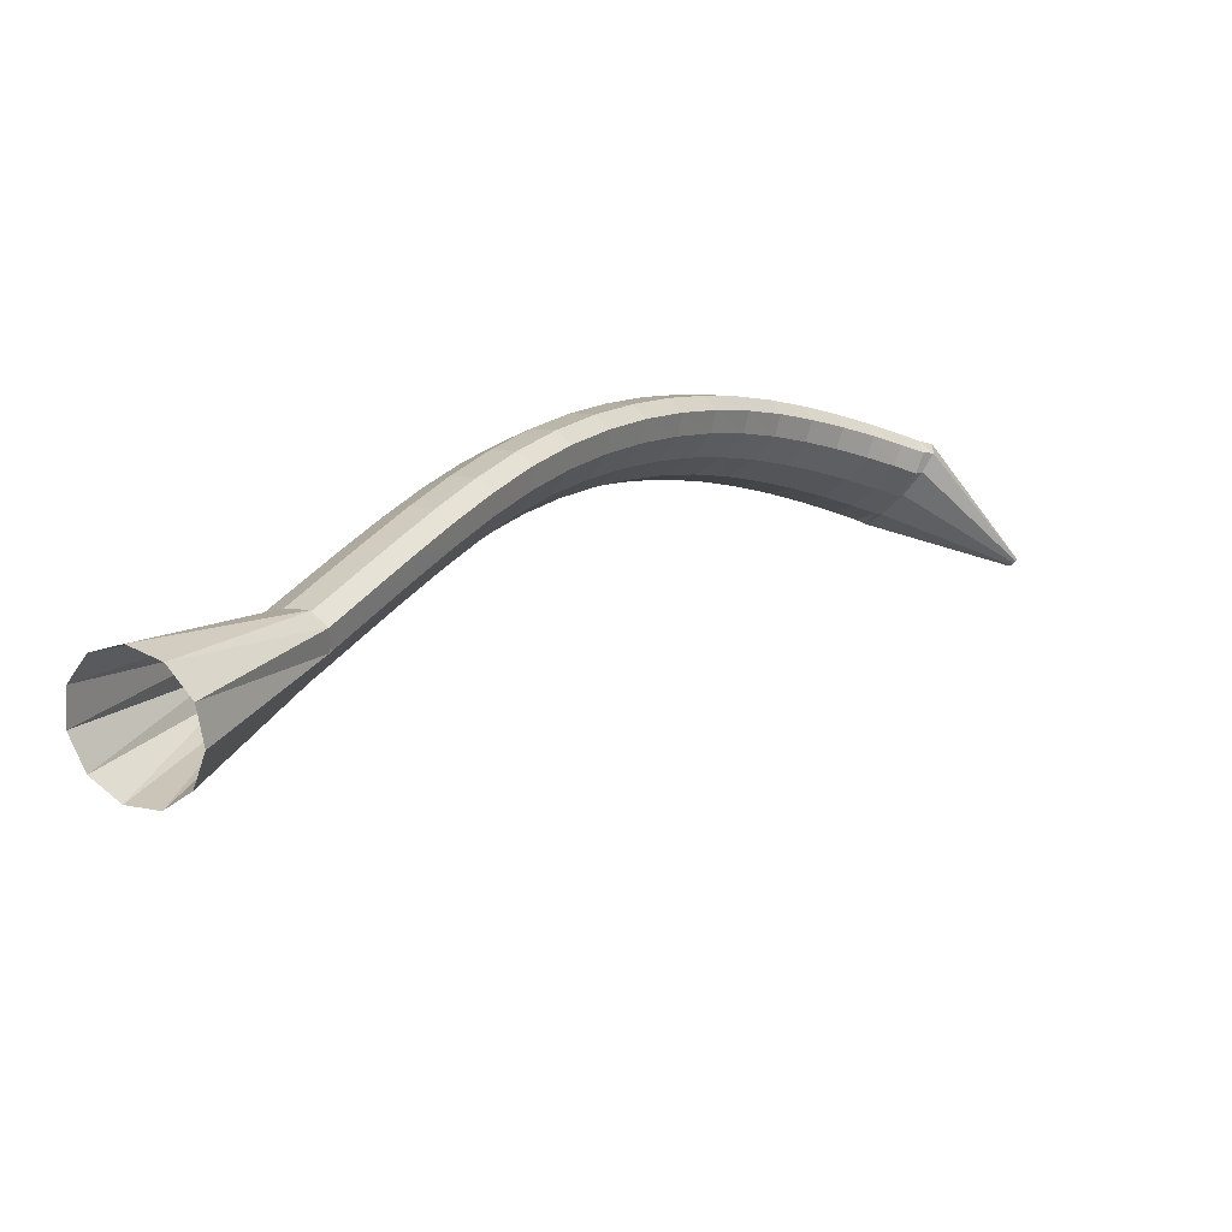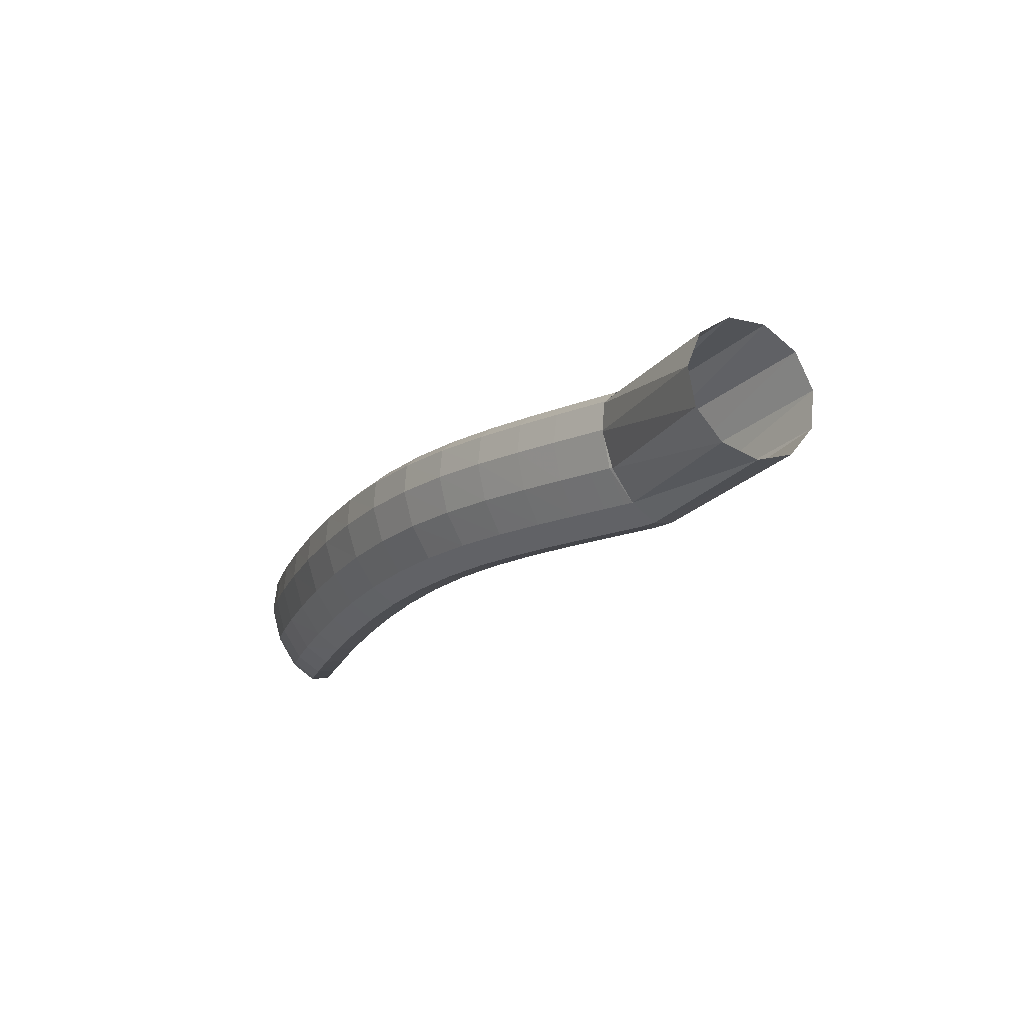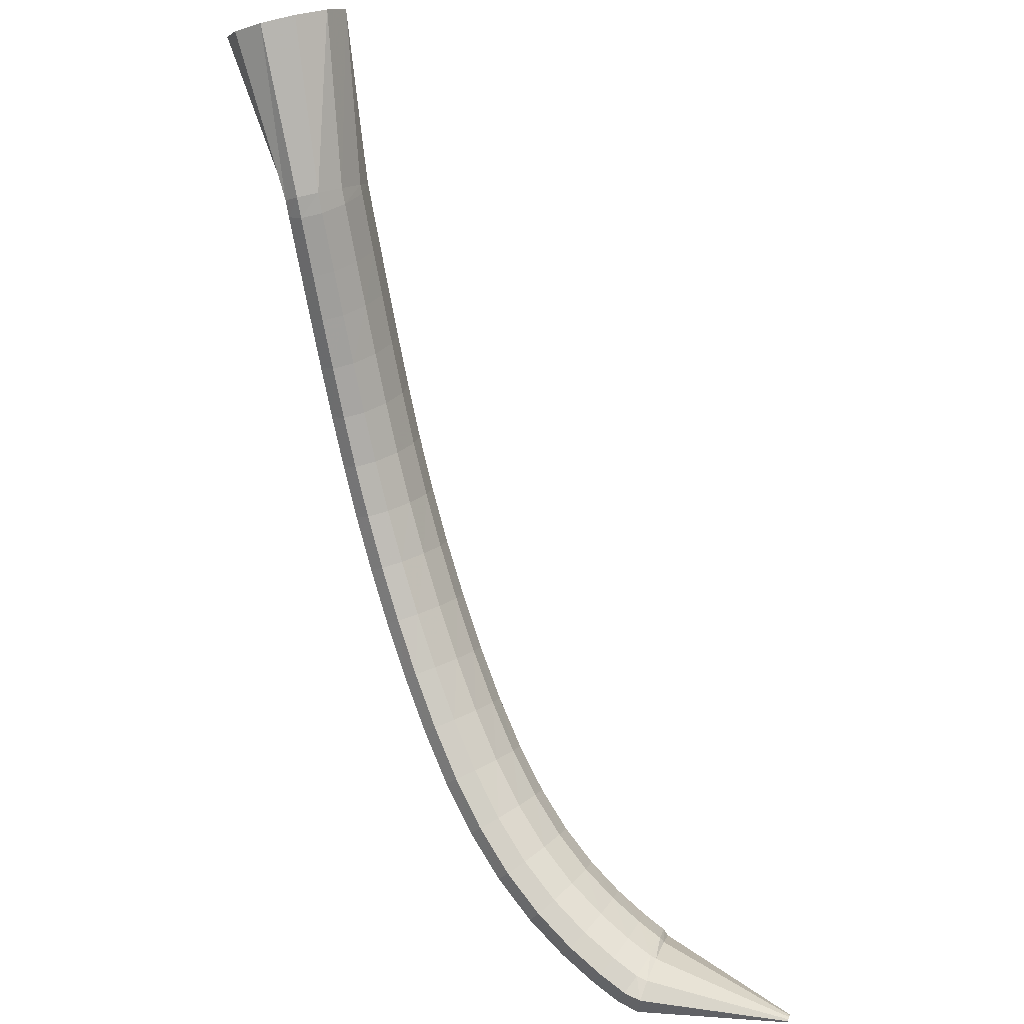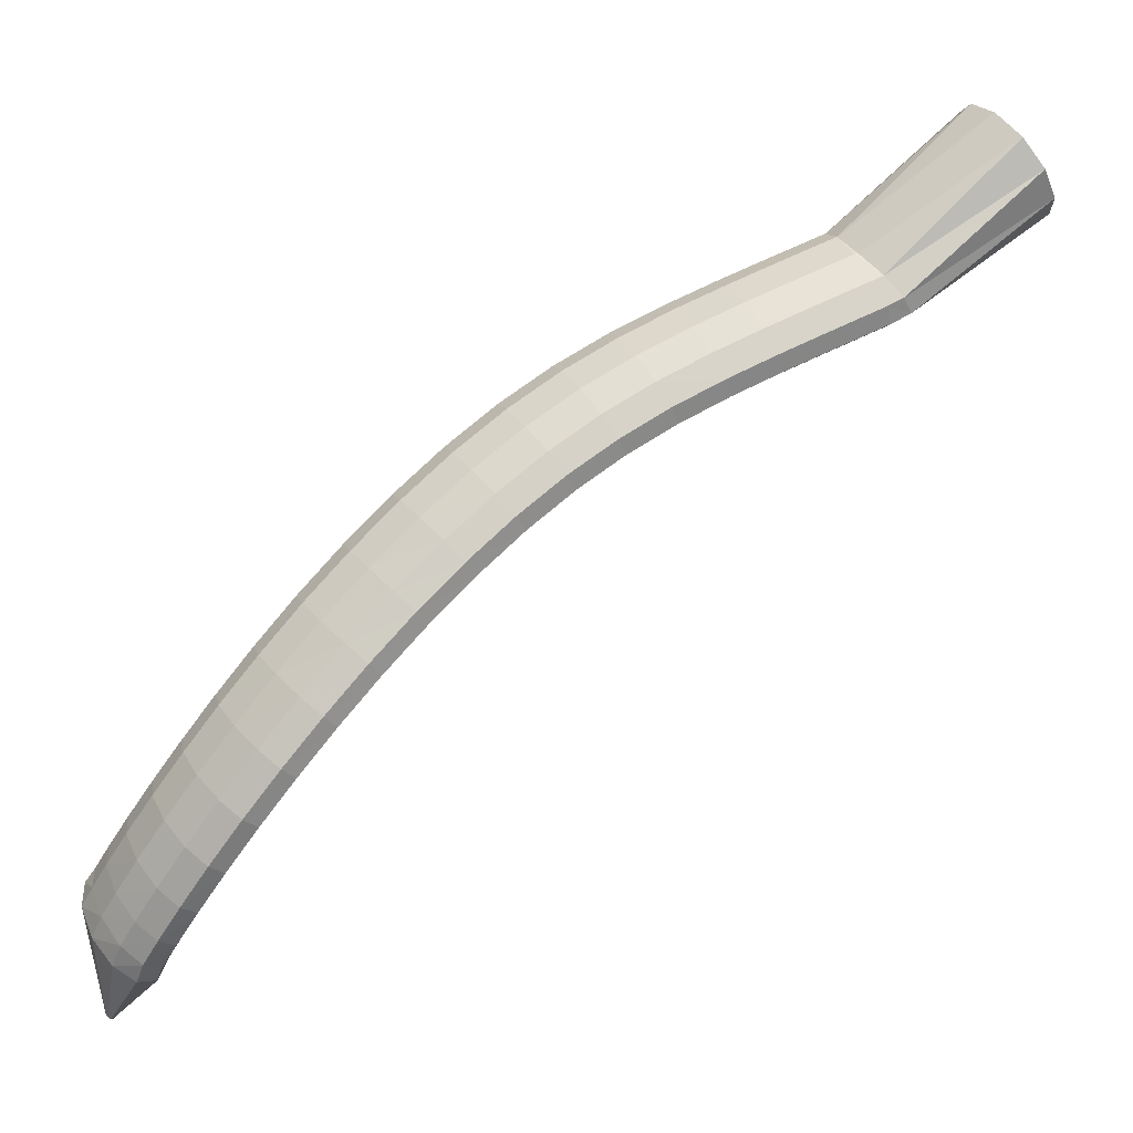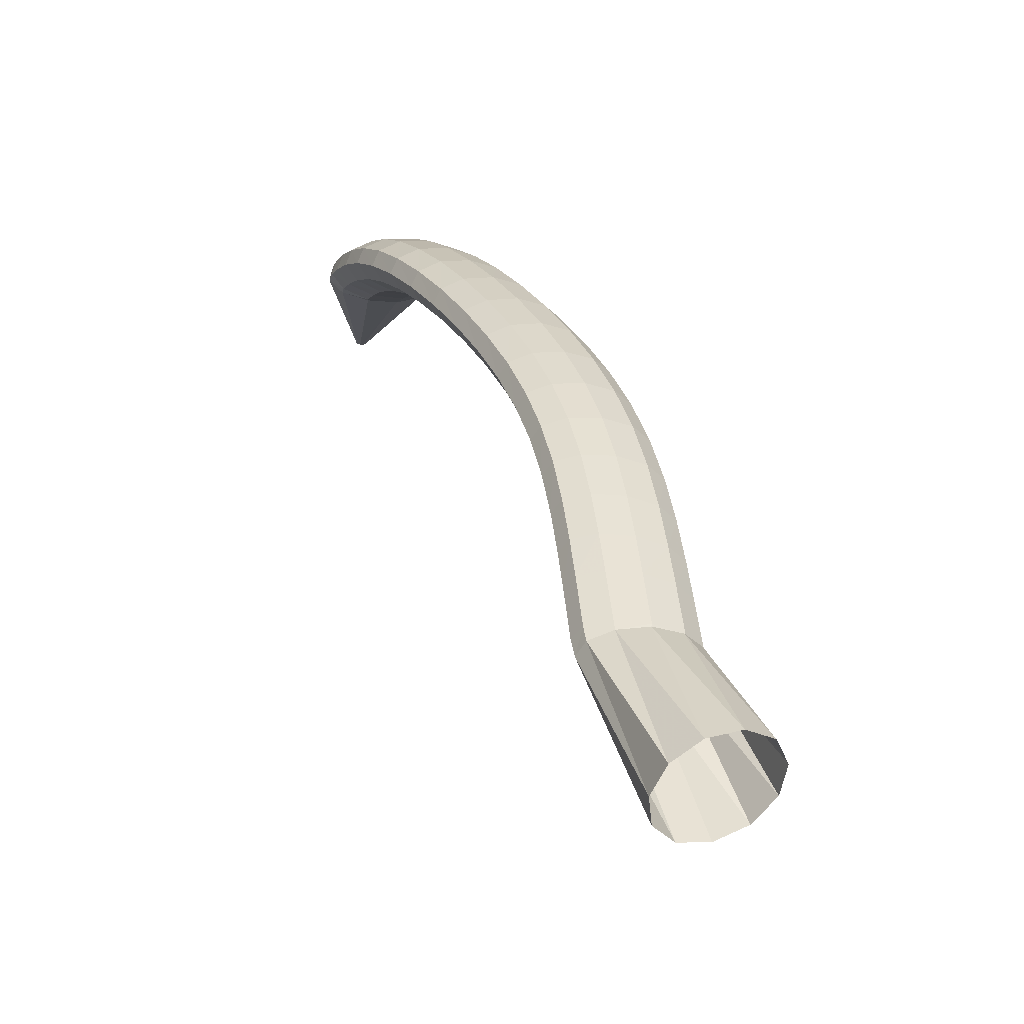
<metadata>
{"format":"obj","ext":"obj","renderer":"f3d","projection":"perspective","resolution":1024,"background":"white","views":[{"elev":78.8,"azim":129.2,"up":"+Y"},{"elev":39.3,"azim":32.8,"up":"+Y"},{"elev":-32.1,"azim":101.1,"up":"+Y"},{"elev":66.7,"azim":9.6,"up":"+Z"},{"elev":44.3,"azim":120.3,"up":"+Z"}]}
</metadata>
<code>
g tube1
v 90.37 95.2 133.3
v 90.57 95.02 133.3
v 90.77 94.94 133.3
v 90.9 94.98 133.3
v 90.92 95.14 133.2
v 90.83 95.37 133.1
v 90.65 95.58 133.1
v 90.44 95.72 133.1
v 90.27 95.73 133.1
v 90.19 95.62 133.2
v 90.23 95.43 133.2
v 90.37 95.2 133.3
v 90.58 98.01 145.1
v 92.58 96.17 145.4
v 94.54 95.35 145.3
v 95.84 95.8 144.9
v 96.08 97.38 144.2
v 95.16 99.59 143.5
v 93.39 101.7 143.1
v 91.33 103.1 142.9
v 89.63 103.3 143.2
v 88.82 102.2 143.8
v 89.18 100.3 144.5
v 90.58 98.01 145.1
v 91.26 99.2 146.8
v 93.16 97.27 147.2
v 95 96.24 146.9
v 96.21 96.41 146.1
v 96.39 97.75 145
v 95.48 99.82 144
v 93.79 102 143.3
v 91.84 103.5 143.2
v 90.25 104 143.8
v 89.53 103.2 144.8
v 89.9 101.4 145.9
v 91.26 99.2 146.8
v 92.27 100.6 148.6
v 94.18 98.69 149
v 96.02 97.64 148.8
v 97.2 97.78 147.9
v 97.35 99.06 146.8
v 96.42 101.1 145.7
v 94.71 103.2 144.9
v 92.76 104.7 144.8
v 91.18 105.2 145.4
v 90.49 104.5 146.4
v 90.89 102.8 147.6
v 92.27 100.6 148.6
v 93.67 102.6 150.8
v 95.6 100.7 151.3
v 97.43 99.66 151.1
v 98.59 99.74 150.2
v 98.7 100.9 148.9
v 97.72 102.9 147.7
v 95.98 104.9 146.9
v 94.01 106.5 146.8
v 92.46 107 147.3
v 91.8 106.3 148.4
v 92.25 104.7 149.7
v 93.67 102.6 150.8
v 95.37 105.1 153.1
v 97.35 103.3 153.7
v 99.18 102.2 153.5
v 100.3 102.2 152.5
v 100.3 103.3 151.2
v 99.29 105.1 149.9
v 97.49 107.1 149
v 95.51 108.6 148.8
v 93.97 109.1 149.4
v 93.37 108.6 150.5
v 93.89 107 151.9
v 95.37 105.1 153.1
v 97.32 108 155.3
v 99.34 106.3 155.9
v 101.2 105.2 155.7
v 102.2 105.2 154.7
v 102.2 106.1 153.3
v 101.1 107.8 151.9
v 99.2 109.7 150.9
v 97.19 111.1 150.7
v 95.68 111.7 151.3
v 95.14 111.2 152.5
v 95.75 109.9 154
v 97.32 108 155.3
v 99.45 111.3 157.2
v 101.5 109.7 157.9
v 103.4 108.6 157.7
v 104.4 108.5 156.7
v 104.3 109.3 155.1
v 103 110.9 153.6
v 101.1 112.7 152.6
v 99.06 114.1 152.4
v 97.57 114.7 153
v 97.1 114.3 154.4
v 97.8 113.1 155.9
v 99.45 111.3 157.2
v 101.8 114.9 158.9
v 103.9 113.3 159.6
v 105.7 112.2 159.3
v 106.6 112 158.3
v 106.5 112.8 156.7
v 105.2 114.3 155.2
v 103.2 116 154.1
v 101.1 117.4 153.9
v 99.67 118 154.6
v 99.27 117.7 155.9
v 100 116.6 157.5
v 101.8 114.9 158.9
v 104.2 118.7 160.3
v 106.3 117.1 160.9
v 108.1 116 160.7
v 109.1 115.8 159.6
v 108.8 116.5 158
v 107.5 117.9 156.5
v 105.5 119.5 155.4
v 103.4 121 155.2
v 102 121.7 155.9
v 101.7 121.4 157.3
v 102.5 120.3 159
v 104.2 118.7 160.3
v 106.9 122.6 161.5
v 109 121 162.1
v 110.8 119.8 161.8
v 111.6 119.5 160.7
v 111.4 120.2 159.1
v 110 121.6 157.6
v 108 123.3 156.6
v 106 124.7 156.4
v 104.6 125.5 157.1
v 104.3 125.3 158.5
v 105.2 124.2 160.2
v 106.9 122.6 161.5
v 109.7 126.5 162.5
v 111.8 124.8 163.1
v 113.5 123.6 162.8
v 114.3 123.3 161.7
v 114 123.9 160.1
v 112.7 125.3 158.6
v 110.7 127 157.6
v 108.7 128.6 157.4
v 107.4 129.4 158.2
v 107.1 129.2 159.6
v 108 128.2 161.2
v 109.7 126.5 162.5
v 112.7 130.3 163.4
v 114.7 128.5 164
v 116.4 127.2 163.6
v 117.2 126.8 162.5
v 116.8 127.4 160.9
v 115.5 128.9 159.3
v 113.5 130.7 158.4
v 111.6 132.3 158.2
v 110.4 133.2 159
v 110.1 133.1 160.5
v 111 132 162.1
v 112.7 130.3 163.4
v 115.9 133.9 164
v 117.8 132 164.6
v 119.3 130.6 164.2
v 120.1 130.1 163
v 119.7 130.7 161.4
v 118.4 132.2 159.9
v 116.5 134.1 159
v 114.7 135.8 158.9
v 113.5 136.8 159.7
v 113.3 136.7 161.1
v 114.2 135.6 162.7
v 115.9 133.9 164
v 119.2 137.2 164.5
v 121 135.2 165
v 122.4 133.7 164.6
v 123.1 133.2 163.5
v 122.7 133.7 161.9
v 121.4 135.3 160.4
v 119.7 137.2 159.4
v 118 139 159.3
v 116.9 140.1 160.1
v 116.7 140.1 161.6
v 117.6 139 163.2
v 119.2 137.2 164.5
v 122.6 140.2 164.8
v 124.3 138.2 165.3
v 125.7 136.6 164.9
v 126.3 136 163.7
v 125.9 136.5 162.1
v 124.7 138.1 160.6
v 123 140.2 159.7
v 121.4 142.1 159.6
v 120.4 143.2 160.4
v 120.3 143.2 161.9
v 121.1 142.1 163.5
v 122.6 140.2 164.8
v 126.1 143.1 164.9
v 127.7 140.9 165.4
v 129 139.3 165.1
v 129.6 138.6 163.9
v 129.2 139.2 162.3
v 128 140.8 160.8
v 126.4 142.9 159.8
v 124.9 144.9 159.7
v 124 146.1 160.6
v 123.9 146.1 162
v 124.7 145 163.6
v 126.1 143.1 164.9
v 129.5 145.6 165
v 131.1 143.4 165.5
v 132.4 141.7 165.2
v 132.9 141.1 164
v 132.5 141.6 162.4
v 131.4 143.2 160.9
v 129.8 145.4 159.9
v 128.3 147.4 159.8
v 127.4 148.6 160.6
v 127.4 148.7 162.1
v 128.1 147.6 163.7
v 129.5 145.6 165
v 132.6 147.8 165
v 134.2 145.6 165.6
v 135.4 143.9 165.2
v 135.9 143.2 164
v 135.5 143.8 162.4
v 134.4 145.4 160.9
v 132.9 147.6 160
v 131.4 149.6 159.9
v 130.5 150.8 160.7
v 130.5 150.9 162.1
v 131.2 149.8 163.8
v 132.6 147.8 165
v 135.1 149.6 165.1
v 136.6 147.4 165.6
v 137.8 145.7 165.2
v 138.3 145 164.1
v 138 145.5 162.5
v 136.8 147.1 160.9
v 135.3 149.3 160
v 133.9 151.3 159.9
v 133 152.6 160.7
v 132.9 152.7 162.2
v 133.7 151.5 163.8
v 135.1 149.6 165.1
v 136.6 150.7 165.1
v 138.2 148.5 165.6
v 139.4 146.8 165.3
v 139.9 146.1 164.1
v 139.5 146.6 162.5
v 138.4 148.2 161
v 136.9 150.4 160
v 135.4 152.4 159.9
v 134.5 153.7 160.7
v 134.5 153.8 162.2
v 135.2 152.6 163.8
v 136.6 150.7 165.1
v 136.9 150.7 165.1
v 138.9 149 165.6
v 140.5 147.6 165.3
v 141.2 147.1 164.1
v 140.8 147.7 162.5
v 139.4 149.1 161
v 137.5 150.9 160
v 135.6 152.5 159.9
v 134.4 153.4 160.7
v 134.2 153.4 162.2
v 135.1 152.4 163.8
v 136.9 150.7 165.1
v 144.9 161.6 168.7
v 147 159.8 168.9
v 149 158.3 167.6
v 150.2 157.6 165.1
v 150.2 157.9 162.3
v 149 159.2 160.1
v 147.1 161 159.1
v 144.9 162.7 159.7
v 143.3 163.8 161.7
v 142.7 164 164.4
v 143.3 163.2 167.1
v 144.9 161.6 168.7
f 1 2 14
f 14 13 1
f 2 3 15
f 15 14 2
f 3 4 16
f 16 15 3
f 4 5 17
f 17 16 4
f 5 6 18
f 18 17 5
f 6 7 19
f 19 18 6
f 7 8 20
f 20 19 7
f 8 9 21
f 21 20 8
f 9 10 22
f 22 21 9
f 10 11 23
f 23 22 10
f 11 12 24
f 24 23 11
f 13 14 26
f 26 25 13
f 14 15 27
f 27 26 14
f 15 16 28
f 28 27 15
f 16 17 29
f 29 28 16
f 17 18 30
f 30 29 17
f 18 19 31
f 31 30 18
f 19 20 32
f 32 31 19
f 20 21 33
f 33 32 20
f 21 22 34
f 34 33 21
f 22 23 35
f 35 34 22
f 23 24 36
f 36 35 23
f 25 26 38
f 38 37 25
f 26 27 39
f 39 38 26
f 27 28 40
f 40 39 27
f 28 29 41
f 41 40 28
f 29 30 42
f 42 41 29
f 30 31 43
f 43 42 30
f 31 32 44
f 44 43 31
f 32 33 45
f 45 44 32
f 33 34 46
f 46 45 33
f 34 35 47
f 47 46 34
f 35 36 48
f 48 47 35
f 37 38 50
f 50 49 37
f 38 39 51
f 51 50 38
f 39 40 52
f 52 51 39
f 40 41 53
f 53 52 40
f 41 42 54
f 54 53 41
f 42 43 55
f 55 54 42
f 43 44 56
f 56 55 43
f 44 45 57
f 57 56 44
f 45 46 58
f 58 57 45
f 46 47 59
f 59 58 46
f 47 48 60
f 60 59 47
f 49 50 62
f 62 61 49
f 50 51 63
f 63 62 50
f 51 52 64
f 64 63 51
f 52 53 65
f 65 64 52
f 53 54 66
f 66 65 53
f 54 55 67
f 67 66 54
f 55 56 68
f 68 67 55
f 56 57 69
f 69 68 56
f 57 58 70
f 70 69 57
f 58 59 71
f 71 70 58
f 59 60 72
f 72 71 59
f 61 62 74
f 74 73 61
f 62 63 75
f 75 74 62
f 63 64 76
f 76 75 63
f 64 65 77
f 77 76 64
f 65 66 78
f 78 77 65
f 66 67 79
f 79 78 66
f 67 68 80
f 80 79 67
f 68 69 81
f 81 80 68
f 69 70 82
f 82 81 69
f 70 71 83
f 83 82 70
f 71 72 84
f 84 83 71
f 73 74 86
f 86 85 73
f 74 75 87
f 87 86 74
f 75 76 88
f 88 87 75
f 76 77 89
f 89 88 76
f 77 78 90
f 90 89 77
f 78 79 91
f 91 90 78
f 79 80 92
f 92 91 79
f 80 81 93
f 93 92 80
f 81 82 94
f 94 93 81
f 82 83 95
f 95 94 82
f 83 84 96
f 96 95 83
f 85 86 98
f 98 97 85
f 86 87 99
f 99 98 86
f 87 88 100
f 100 99 87
f 88 89 101
f 101 100 88
f 89 90 102
f 102 101 89
f 90 91 103
f 103 102 90
f 91 92 104
f 104 103 91
f 92 93 105
f 105 104 92
f 93 94 106
f 106 105 93
f 94 95 107
f 107 106 94
f 95 96 108
f 108 107 95
f 97 98 110
f 110 109 97
f 98 99 111
f 111 110 98
f 99 100 112
f 112 111 99
f 100 101 113
f 113 112 100
f 101 102 114
f 114 113 101
f 102 103 115
f 115 114 102
f 103 104 116
f 116 115 103
f 104 105 117
f 117 116 104
f 105 106 118
f 118 117 105
f 106 107 119
f 119 118 106
f 107 108 120
f 120 119 107
f 109 110 122
f 122 121 109
f 110 111 123
f 123 122 110
f 111 112 124
f 124 123 111
f 112 113 125
f 125 124 112
f 113 114 126
f 126 125 113
f 114 115 127
f 127 126 114
f 115 116 128
f 128 127 115
f 116 117 129
f 129 128 116
f 117 118 130
f 130 129 117
f 118 119 131
f 131 130 118
f 119 120 132
f 132 131 119
f 121 122 134
f 134 133 121
f 122 123 135
f 135 134 122
f 123 124 136
f 136 135 123
f 124 125 137
f 137 136 124
f 125 126 138
f 138 137 125
f 126 127 139
f 139 138 126
f 127 128 140
f 140 139 127
f 128 129 141
f 141 140 128
f 129 130 142
f 142 141 129
f 130 131 143
f 143 142 130
f 131 132 144
f 144 143 131
f 133 134 146
f 146 145 133
f 134 135 147
f 147 146 134
f 135 136 148
f 148 147 135
f 136 137 149
f 149 148 136
f 137 138 150
f 150 149 137
f 138 139 151
f 151 150 138
f 139 140 152
f 152 151 139
f 140 141 153
f 153 152 140
f 141 142 154
f 154 153 141
f 142 143 155
f 155 154 142
f 143 144 156
f 156 155 143
f 145 146 158
f 158 157 145
f 146 147 159
f 159 158 146
f 147 148 160
f 160 159 147
f 148 149 161
f 161 160 148
f 149 150 162
f 162 161 149
f 150 151 163
f 163 162 150
f 151 152 164
f 164 163 151
f 152 153 165
f 165 164 152
f 153 154 166
f 166 165 153
f 154 155 167
f 167 166 154
f 155 156 168
f 168 167 155
f 157 158 170
f 170 169 157
f 158 159 171
f 171 170 158
f 159 160 172
f 172 171 159
f 160 161 173
f 173 172 160
f 161 162 174
f 174 173 161
f 162 163 175
f 175 174 162
f 163 164 176
f 176 175 163
f 164 165 177
f 177 176 164
f 165 166 178
f 178 177 165
f 166 167 179
f 179 178 166
f 167 168 180
f 180 179 167
f 169 170 182
f 182 181 169
f 170 171 183
f 183 182 170
f 171 172 184
f 184 183 171
f 172 173 185
f 185 184 172
f 173 174 186
f 186 185 173
f 174 175 187
f 187 186 174
f 175 176 188
f 188 187 175
f 176 177 189
f 189 188 176
f 177 178 190
f 190 189 177
f 178 179 191
f 191 190 178
f 179 180 192
f 192 191 179
f 181 182 194
f 194 193 181
f 182 183 195
f 195 194 182
f 183 184 196
f 196 195 183
f 184 185 197
f 197 196 184
f 185 186 198
f 198 197 185
f 186 187 199
f 199 198 186
f 187 188 200
f 200 199 187
f 188 189 201
f 201 200 188
f 189 190 202
f 202 201 189
f 190 191 203
f 203 202 190
f 191 192 204
f 204 203 191
f 193 194 206
f 206 205 193
f 194 195 207
f 207 206 194
f 195 196 208
f 208 207 195
f 196 197 209
f 209 208 196
f 197 198 210
f 210 209 197
f 198 199 211
f 211 210 198
f 199 200 212
f 212 211 199
f 200 201 213
f 213 212 200
f 201 202 214
f 214 213 201
f 202 203 215
f 215 214 202
f 203 204 216
f 216 215 203
f 205 206 218
f 218 217 205
f 206 207 219
f 219 218 206
f 207 208 220
f 220 219 207
f 208 209 221
f 221 220 208
f 209 210 222
f 222 221 209
f 210 211 223
f 223 222 210
f 211 212 224
f 224 223 211
f 212 213 225
f 225 224 212
f 213 214 226
f 226 225 213
f 214 215 227
f 227 226 214
f 215 216 228
f 228 227 215
f 217 218 230
f 230 229 217
f 218 219 231
f 231 230 218
f 219 220 232
f 232 231 219
f 220 221 233
f 233 232 220
f 221 222 234
f 234 233 221
f 222 223 235
f 235 234 222
f 223 224 236
f 236 235 223
f 224 225 237
f 237 236 224
f 225 226 238
f 238 237 225
f 226 227 239
f 239 238 226
f 227 228 240
f 240 239 227
f 229 230 242
f 242 241 229
f 230 231 243
f 243 242 230
f 231 232 244
f 244 243 231
f 232 233 245
f 245 244 232
f 233 234 246
f 246 245 233
f 234 235 247
f 247 246 234
f 235 236 248
f 248 247 235
f 236 237 249
f 249 248 236
f 237 238 250
f 250 249 237
f 238 239 251
f 251 250 238
f 239 240 252
f 252 251 239
f 241 242 254
f 254 253 241
f 242 243 255
f 255 254 242
f 243 244 256
f 256 255 243
f 244 245 257
f 257 256 244
f 245 246 258
f 258 257 245
f 246 247 259
f 259 258 246
f 247 248 260
f 260 259 247
f 248 249 261
f 261 260 248
f 249 250 262
f 262 261 249
f 250 251 263
f 263 262 250
f 251 252 264
f 264 263 251
f 253 254 266
f 266 265 253
f 254 255 267
f 267 266 254
f 255 256 268
f 268 267 255
f 256 257 269
f 269 268 256
f 257 258 270
f 270 269 257
f 258 259 271
f 271 270 258
f 259 260 272
f 272 271 259
f 260 261 273
f 273 272 260
f 261 262 274
f 274 273 261
f 262 263 275
f 275 274 262
f 263 264 276
f 276 275 263

</code>
